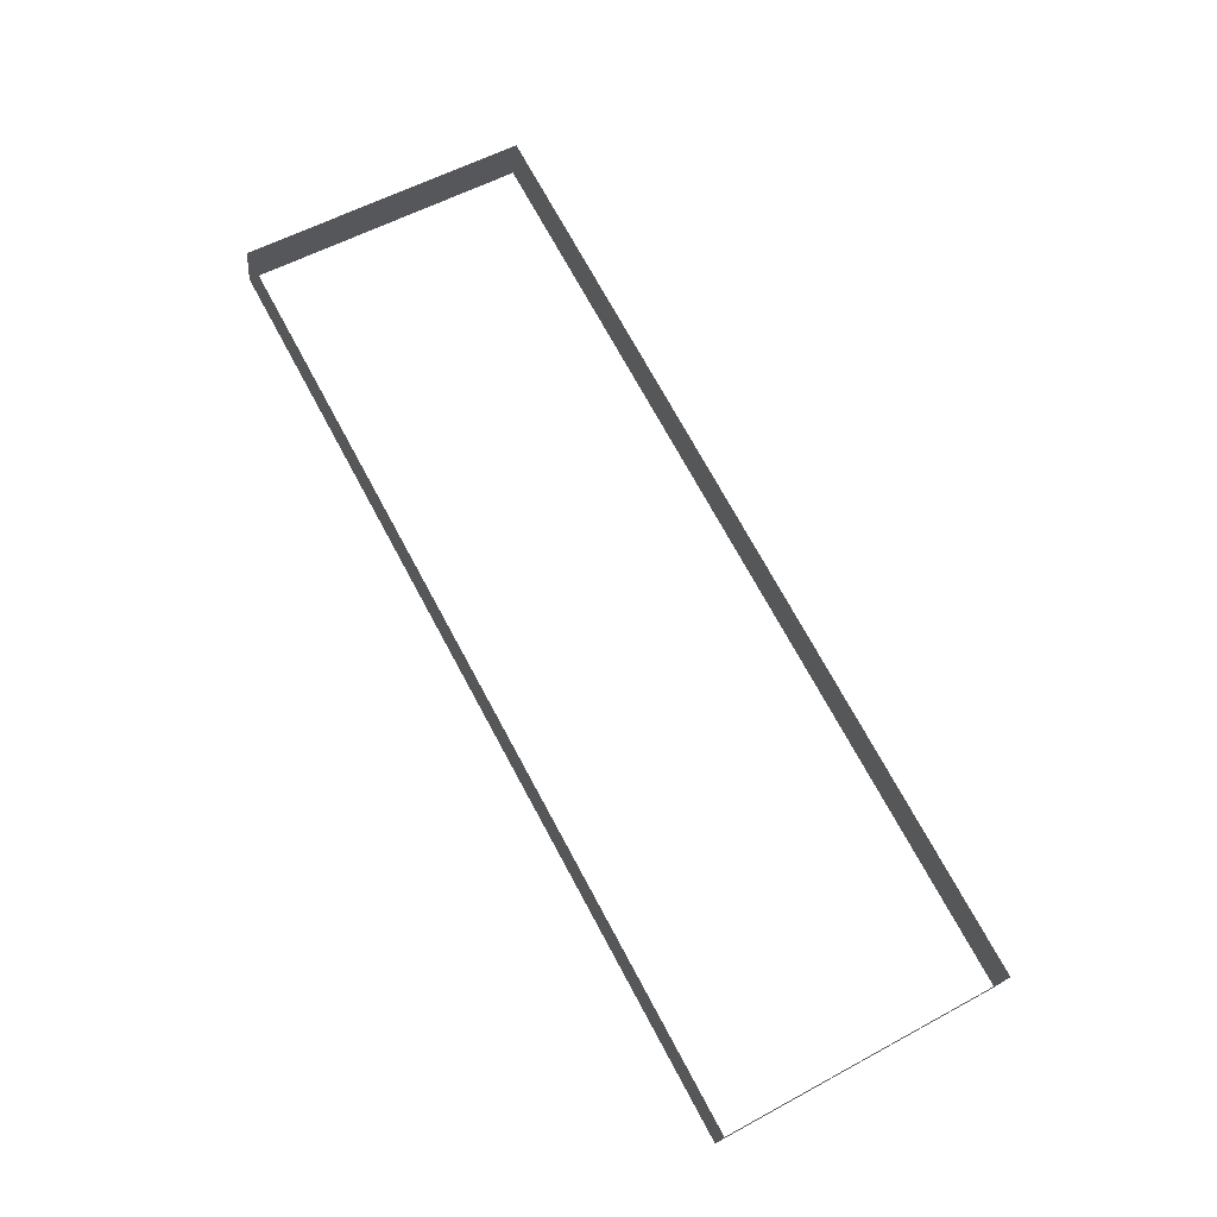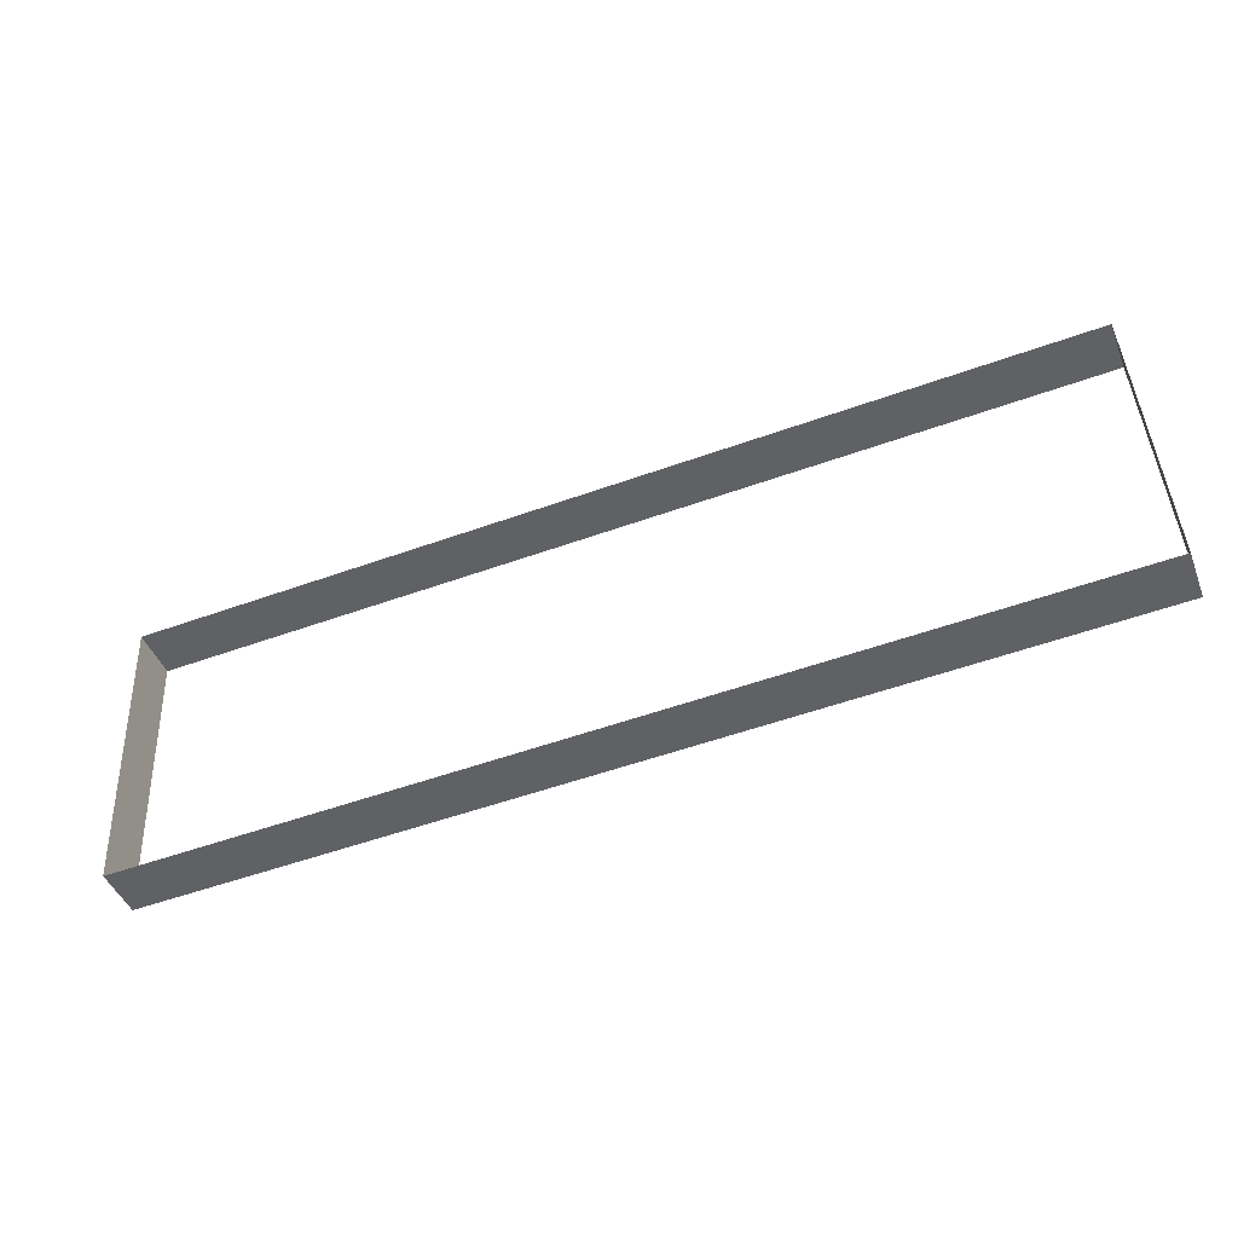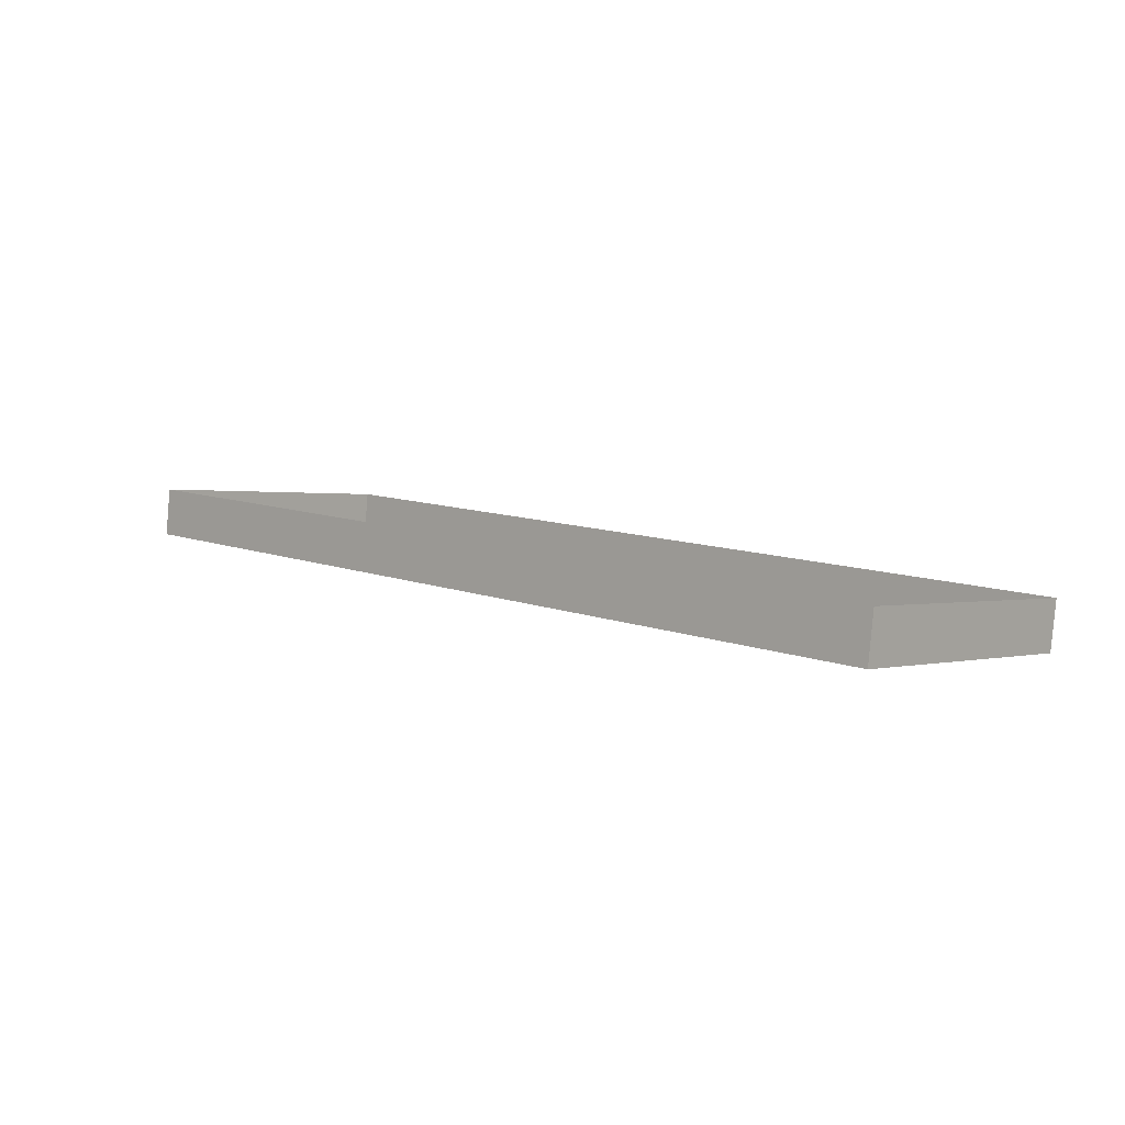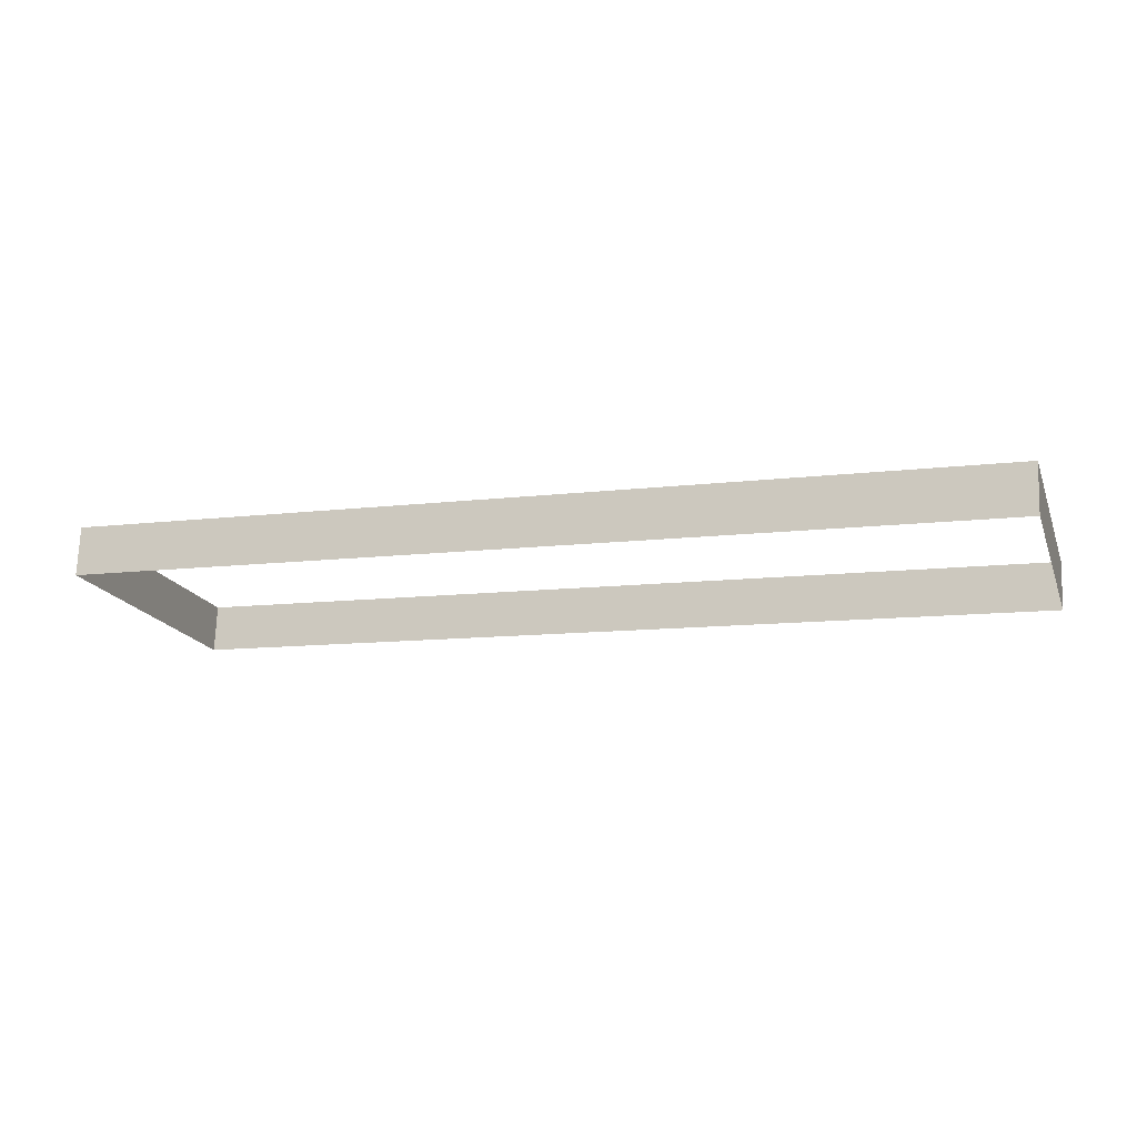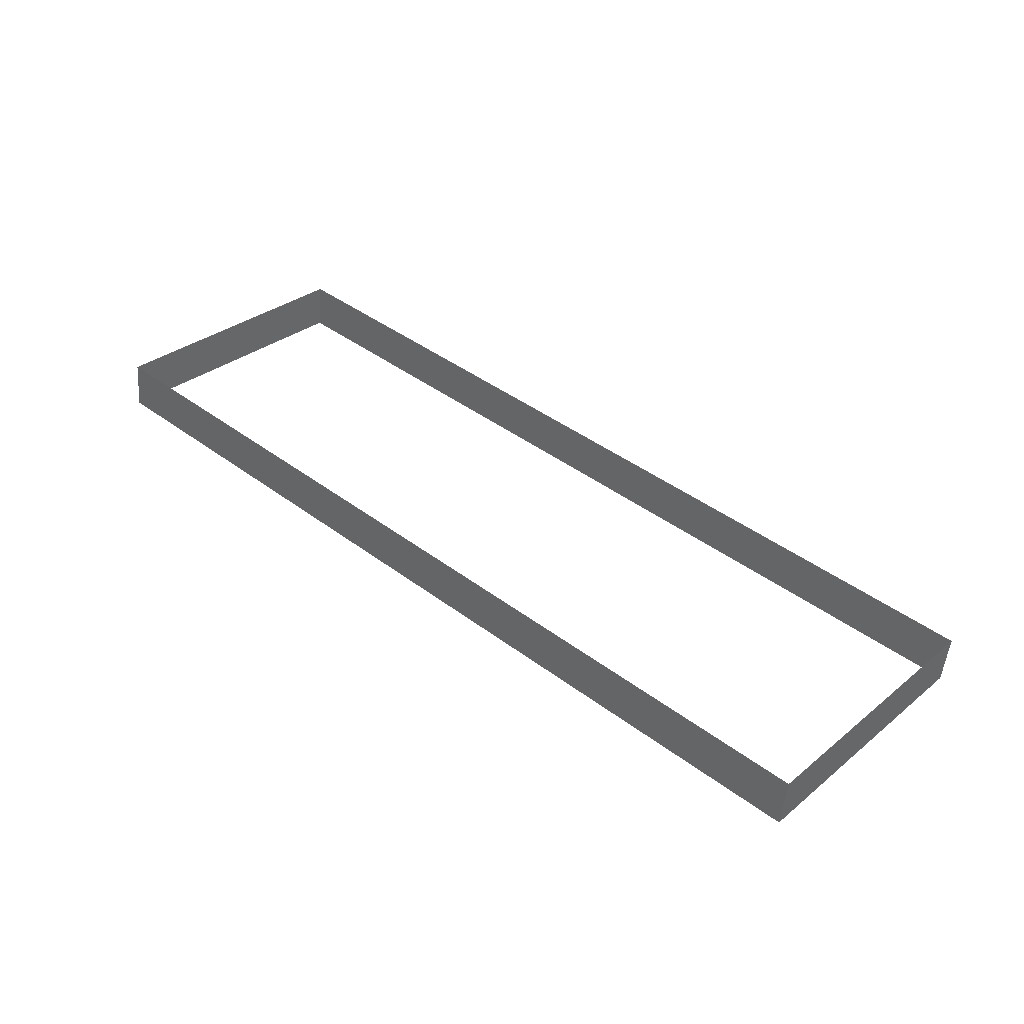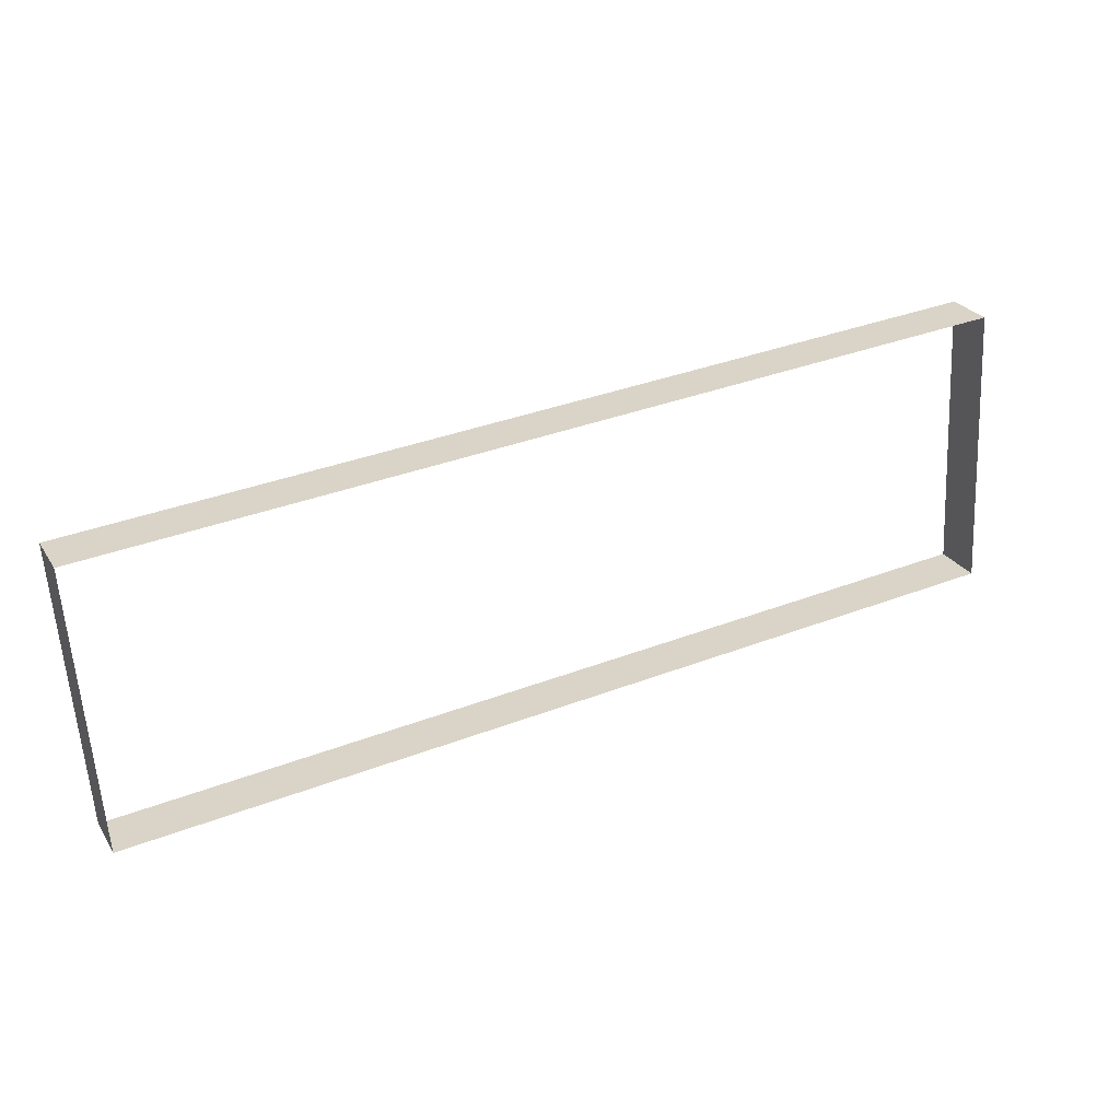
<metadata>
{"format":"obj","ext":"obj","renderer":"f3d","projection":"perspective","resolution":1024,"background":"white","views":[{"elev":72.7,"azim":-118.4,"up":"+Y"},{"elev":-53.0,"azim":21.1,"up":"+Z"},{"elev":10.4,"azim":-136.8,"up":"+Y"},{"elev":-10.4,"azim":-162.3,"up":"+Y"},{"elev":41.7,"azim":-137.8,"up":"+Y"},{"elev":35.8,"azim":153.2,"up":"+Z"}]}
</metadata>
<code>
o #ID4484
v -0.4613 0.03226 -0.1248
v -0.4036 0.02919 -0.1252
v -0.4613 0.02919 -0.1252
v -0.4036 0.03226 -0.1248
v -0.4036 0.02694 -0.1072
v -0.4036 0.03226 -0.1248
v -0.4036 0.03001 -0.1068
v -0.4036 0.02919 -0.1252
v -0.4613 0.03226 -0.1248
v -0.4613 0.02694 -0.1072
v -0.4613 0.03001 -0.1068
v -0.4613 0.02919 -0.1252
v -0.4036 0.03001 -0.1068
v -0.4613 0.02694 -0.1072
v -0.4036 0.02694 -0.1072
v -0.4613 0.03001 -0.1068
f 1 2 3
f 3 2 1
f 2 1 4
f 4 1 2
f 5 6 7
f 7 6 5
f 6 5 8
f 8 5 6
f 9 10 11
f 11 10 9
f 10 9 12
f 12 9 10
f 13 14 15
f 15 14 13
f 14 13 16
f 16 13 14

</code>
